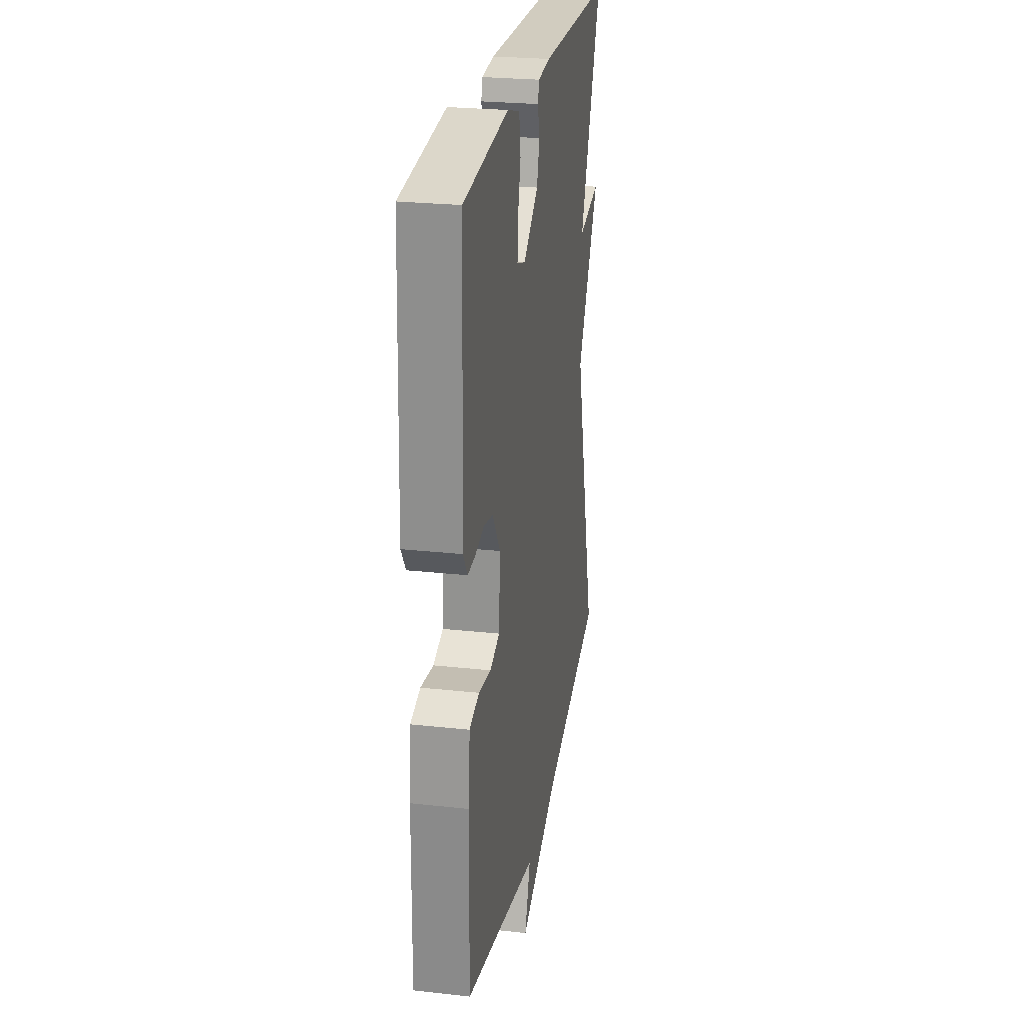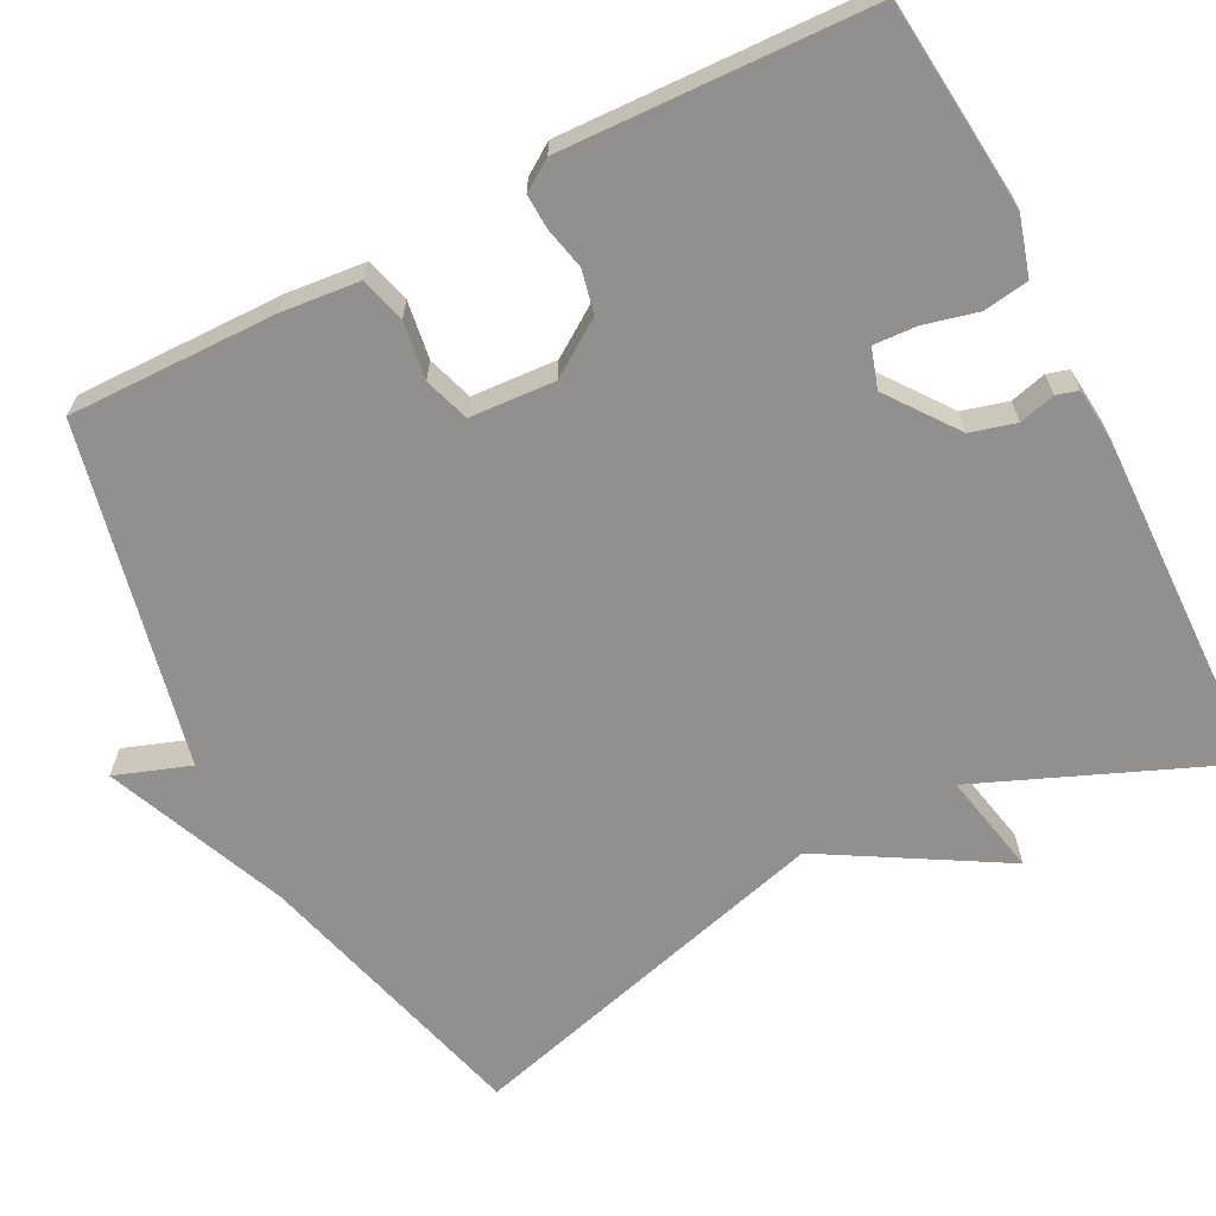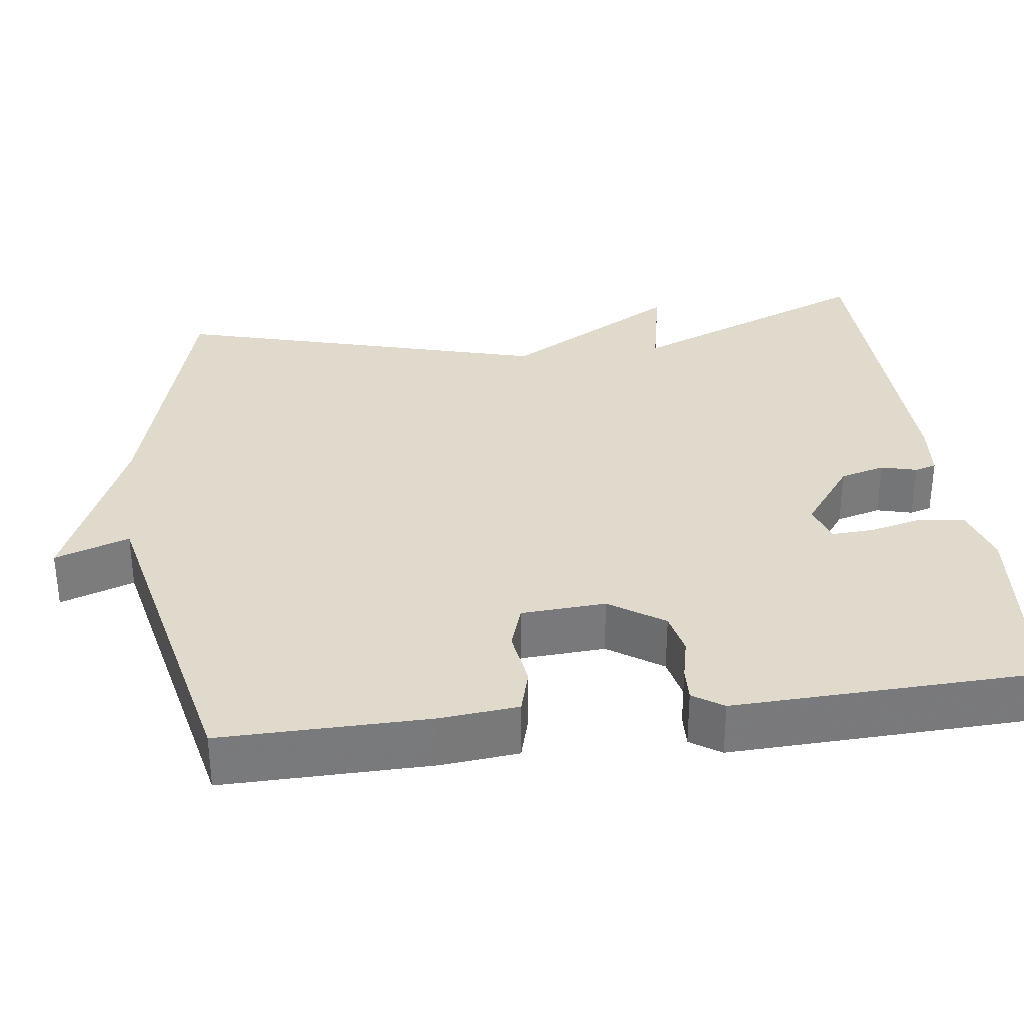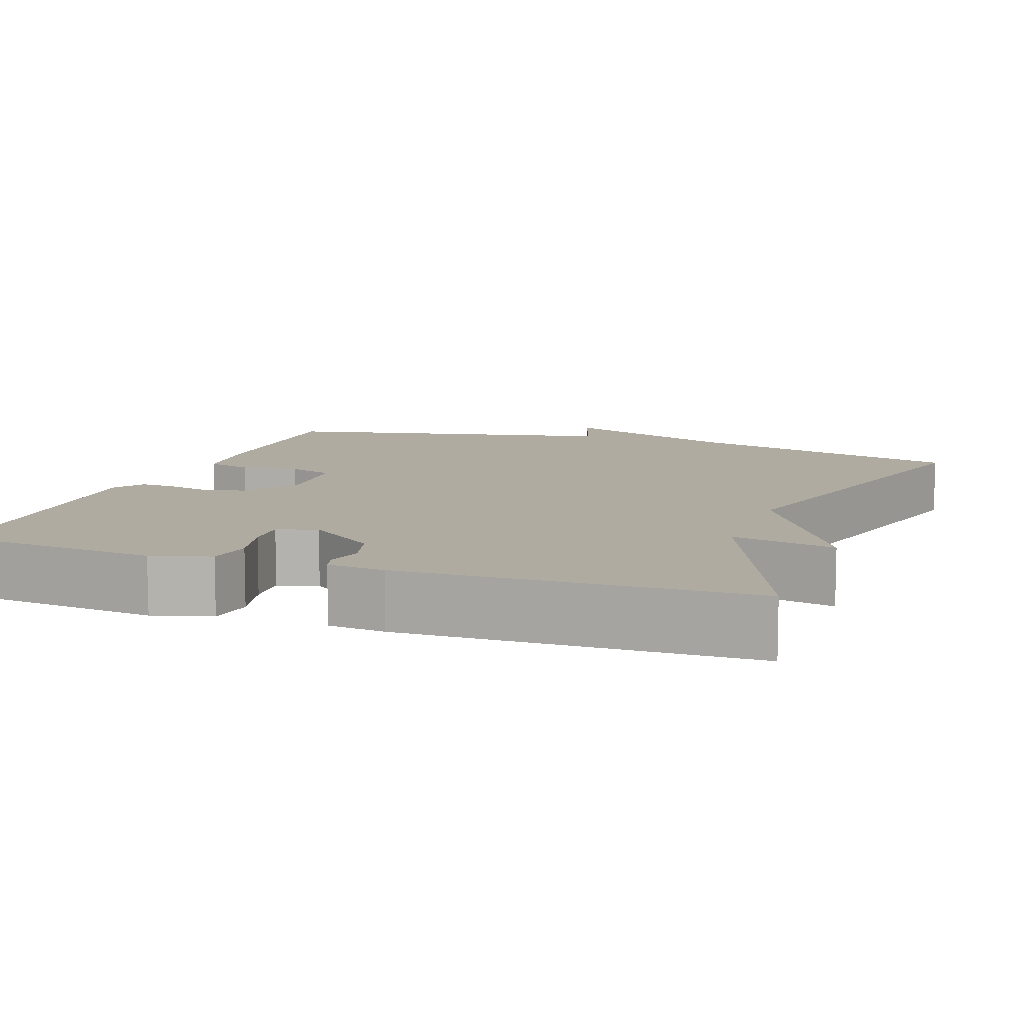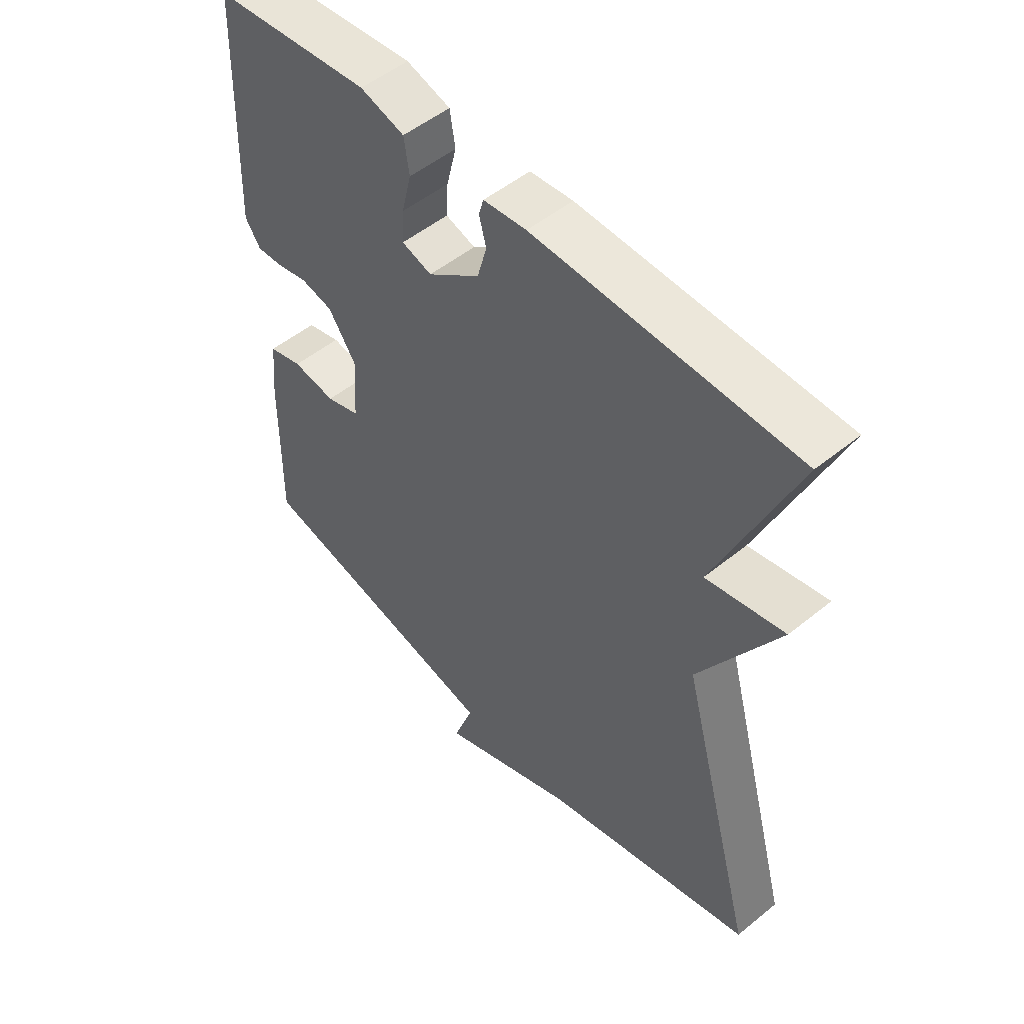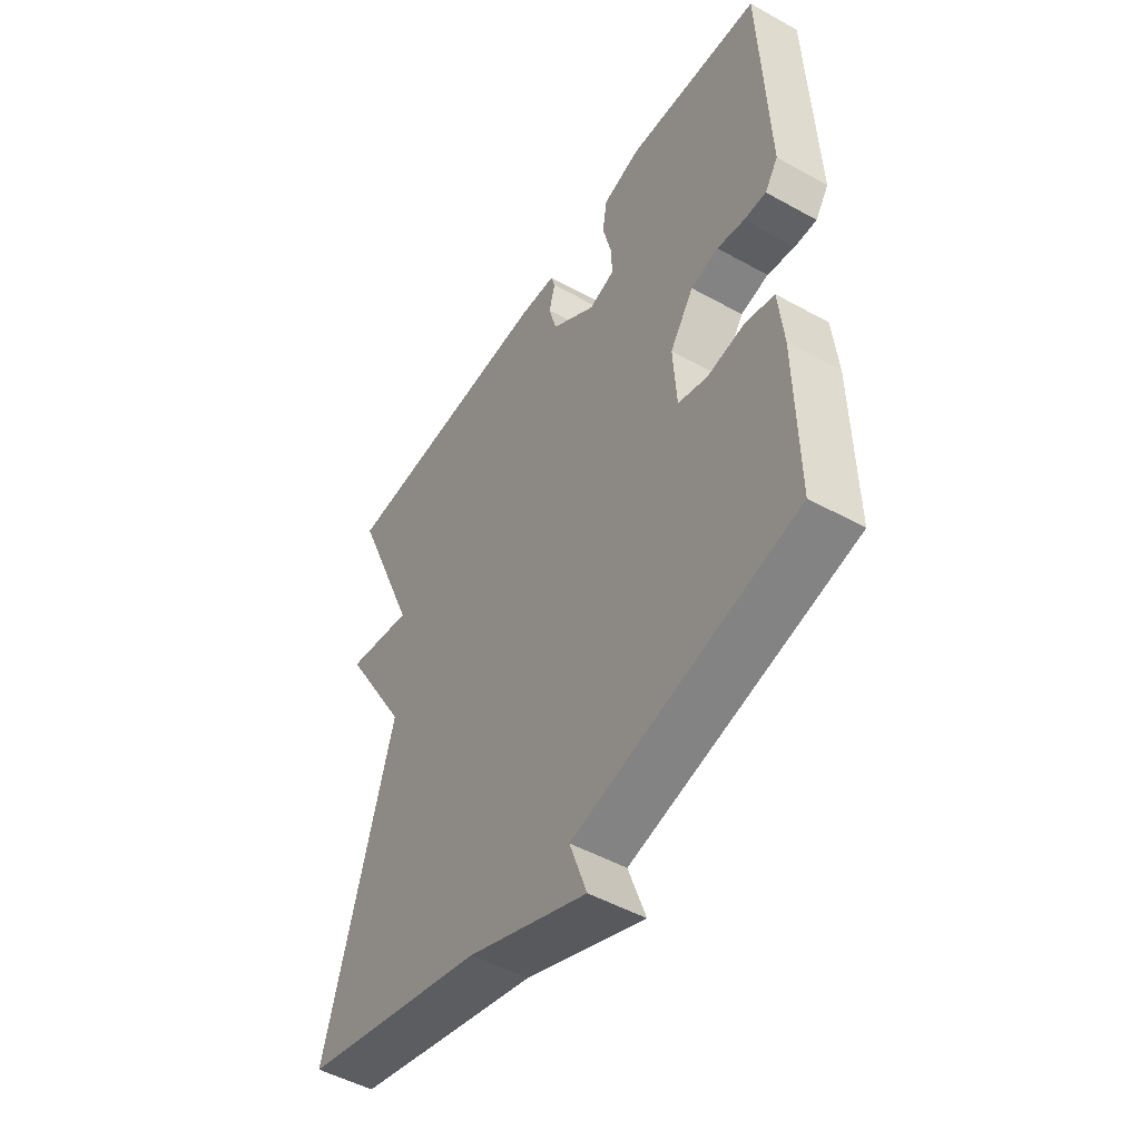
<metadata>
{"format":"obj","ext":"obj","renderer":"f3d","projection":"perspective","resolution":1024,"background":"white","views":[{"elev":25.5,"azim":-80.0,"up":"+Z"},{"elev":-65.7,"azim":-62.7,"up":"+Y"},{"elev":32.5,"azim":-97.2,"up":"+Y"},{"elev":9.8,"azim":19.8,"up":"+Y"},{"elev":51.8,"azim":48.7,"up":"+Z"},{"elev":-50.0,"azim":-121.4,"up":"+Z"}]}
</metadata>
<code>
v -0.5 0.07 -0.5
v -0.496 0.07 -0.234
v -0.486 0.07 -0.133
v -0.428 0.07 -0.117
v -0.354 0.07 -0.128
v -0.296 0.07 -0.109
v -0.289 0.07 0
v -0.336 0.07 0.07
v -0.391 0.07 0.082
v -0.445 0.07 0.07
v -0.489 0.07 0.068
v -0.515 0.07 0.107
v -0.5 0.07 0.5
v -0.232 0.07 0.526
v -0.157 0.07 0.504
v -0.148 0.07 0.446
v -0.165 0.07 0.377
v -0.168 0.07 0.322
v -0.117 0.07 0.306
v -0.028 0.07 0.372
v -0.012 0.07 0.43
v -0.024 0.07 0.476
v -0.016 0.07 0.504
v 0.057 0.07 0.511
v 0.5 0.07 0.5
v 0.368 0.07 0.182
v 0.501 0.07 0.209
v 0.368 0.07 -0.018
v 0.5 0.07 -0.5
v 0.137 0.07 -0.597
v -0.097 0.07 -0.693
v -0.063 0.07 -0.597
v -0.5 0 -0.5
v -0.496 0 -0.234
v -0.486 0 -0.133
v -0.428 0 -0.117
v -0.354 0 -0.128
v -0.296 0 -0.109
v -0.289 0 0
v -0.336 0 0.07
v -0.391 0 0.082
v -0.445 0 0.07
v -0.489 0 0.068
v -0.515 0 0.107
v -0.5 0 0.5
v -0.232 0 0.526
v -0.157 0 0.504
v -0.148 0 0.446
v -0.165 0 0.377
v -0.168 0 0.322
v -0.117 0 0.306
v -0.028 0 0.372
v -0.012 0 0.43
v -0.024 0 0.476
v -0.016 0 0.504
v 0.057 0 0.511
v 0.5 0 0.5
v 0.368 0 0.182
v 0.501 0 0.209
v 0.368 0 -0.018
v 0.5 0 -0.5
v 0.137 0 -0.597
v -0.097 0 -0.693
v -0.063 0 -0.597
f 30 31 32
f 32 1 2
f 30 32 2
f 29 30 2
f 28 29 2
f 26 27 28 2
f 24 25 26
f 23 24 26
f 22 23 26
f 21 22 26
f 20 21 26
f 19 20 26
f 15 16 17
f 14 15 17
f 13 14 17
f 12 13 17
f 11 12 17
f 10 11 17
f 9 10 17
f 8 9 17 18
f 7 8 18 19
f 2 3 4 5
f 2 5 6
f 26 2 6
f 6 7 19 26
f 64 63 62
f 34 33 64
f 34 64 62
f 34 62 61
f 34 61 60
f 34 60 59 58
f 58 57 56
f 58 56 55
f 58 55 54
f 58 54 53
f 58 53 52
f 58 52 51
f 49 48 47
f 49 47 46
f 49 46 45
f 49 45 44
f 49 44 43
f 49 43 42
f 49 42 41
f 50 49 41 40
f 51 50 40 39
f 37 36 35 34
f 38 37 34
f 38 34 58
f 58 51 39 38
f 1 33 34 2
f 2 34 35 3
f 3 35 36 4
f 4 36 37 5
f 5 37 38 6
f 6 38 39 7
f 7 39 40 8
f 8 40 41 9
f 9 41 42 10
f 10 42 43 11
f 11 43 44 12
f 12 44 45 13
f 13 45 46 14
f 14 46 47 15
f 15 47 48 16
f 16 48 49 17
f 17 49 50 18
f 18 50 51 19
f 19 51 52 20
f 20 52 53 21
f 21 53 54 22
f 22 54 55 23
f 23 55 56 24
f 24 56 57 25
f 25 57 58 26
f 26 58 59 27
f 27 59 60 28
f 28 60 61 29
f 29 61 62 30
f 30 62 63 31
f 31 63 64 32
f 32 64 33 1

</code>
